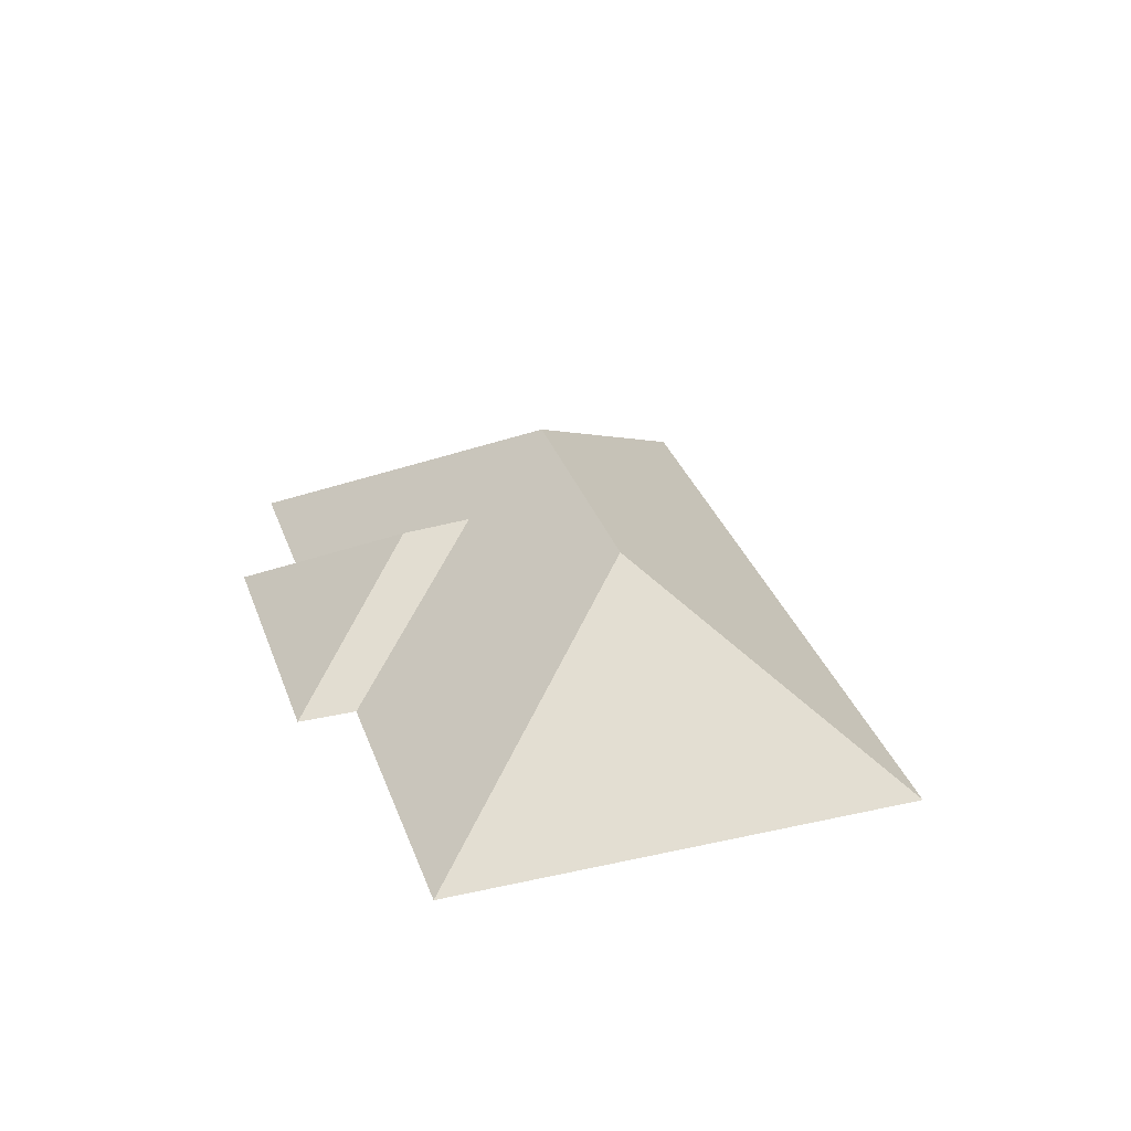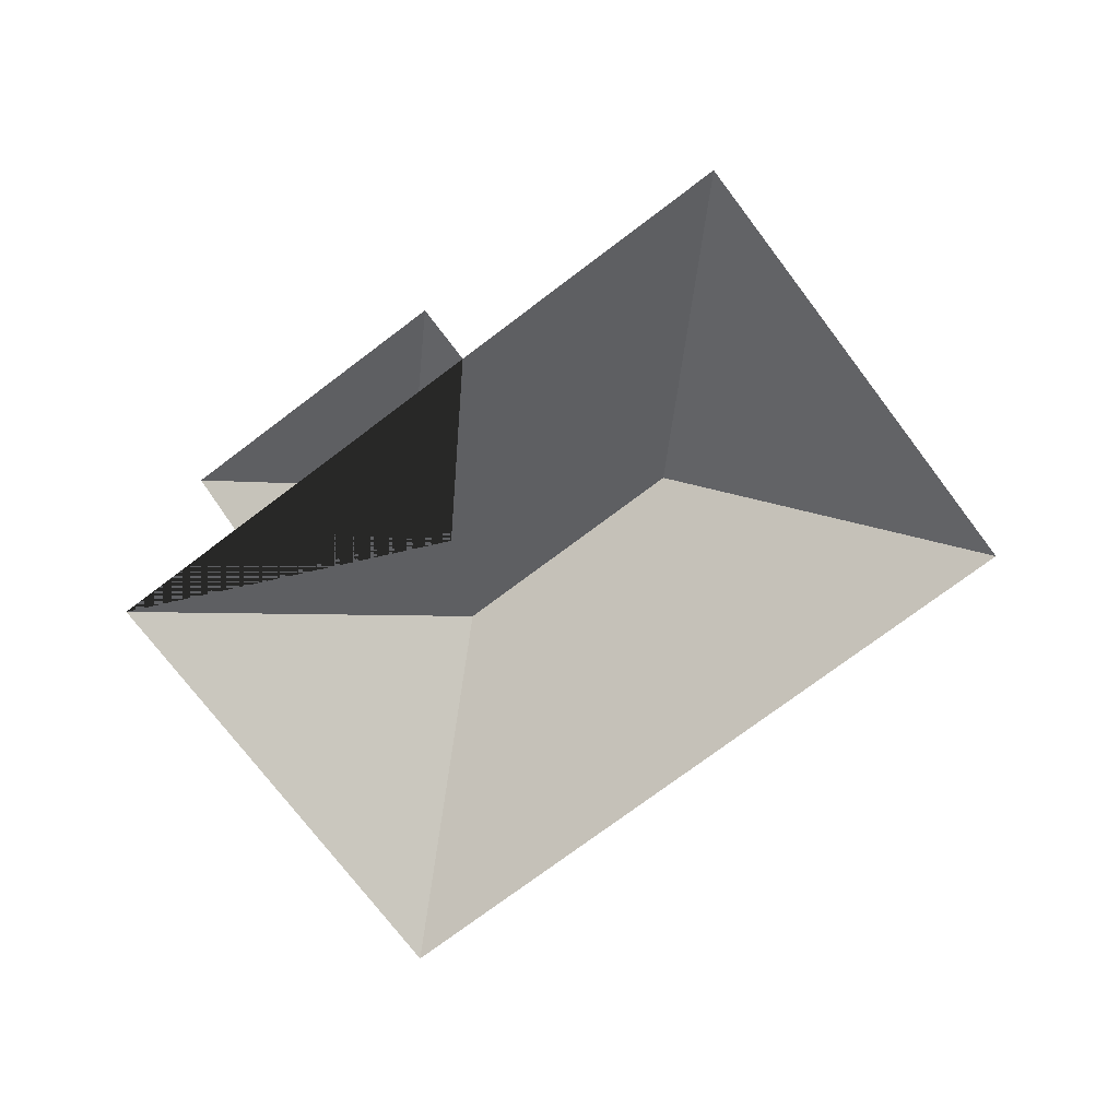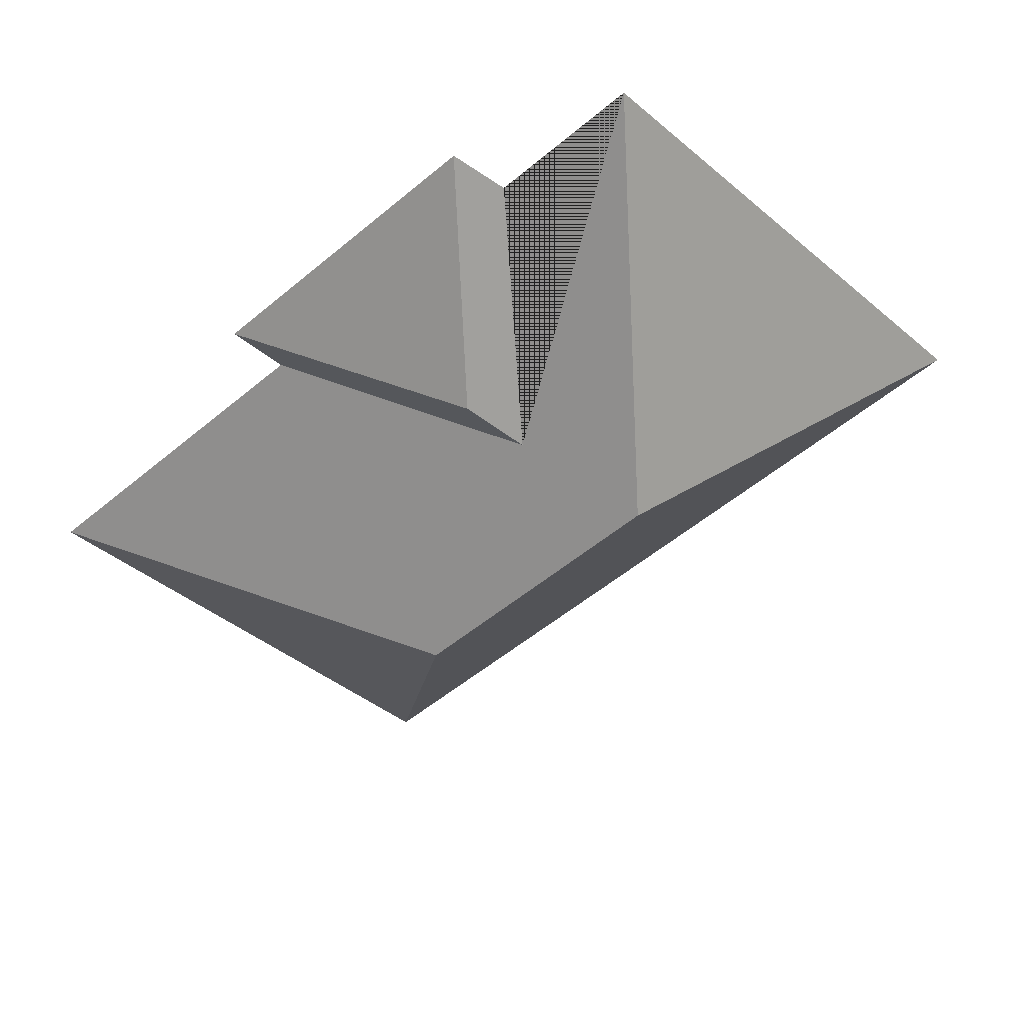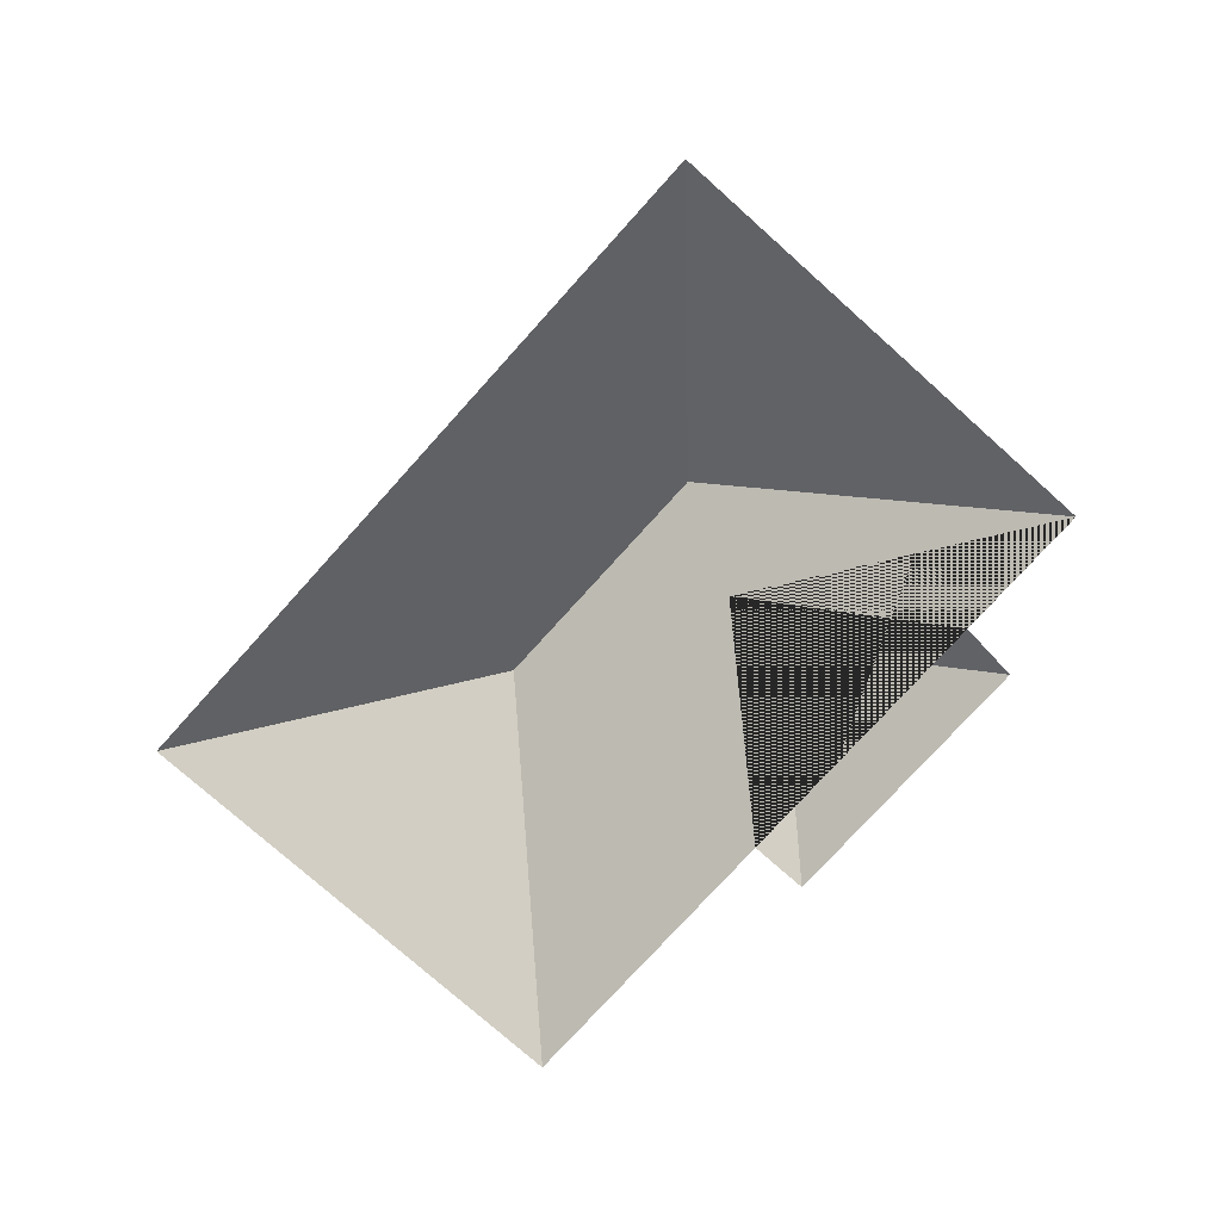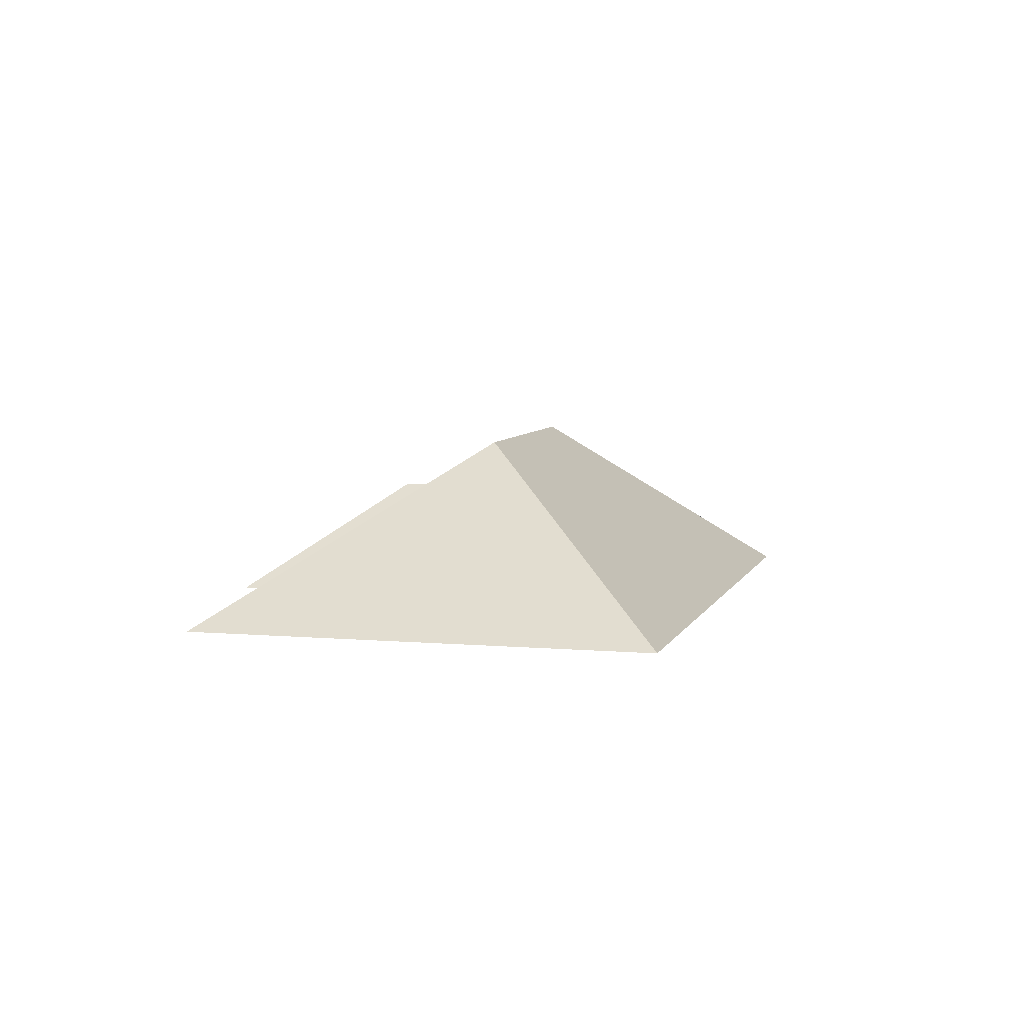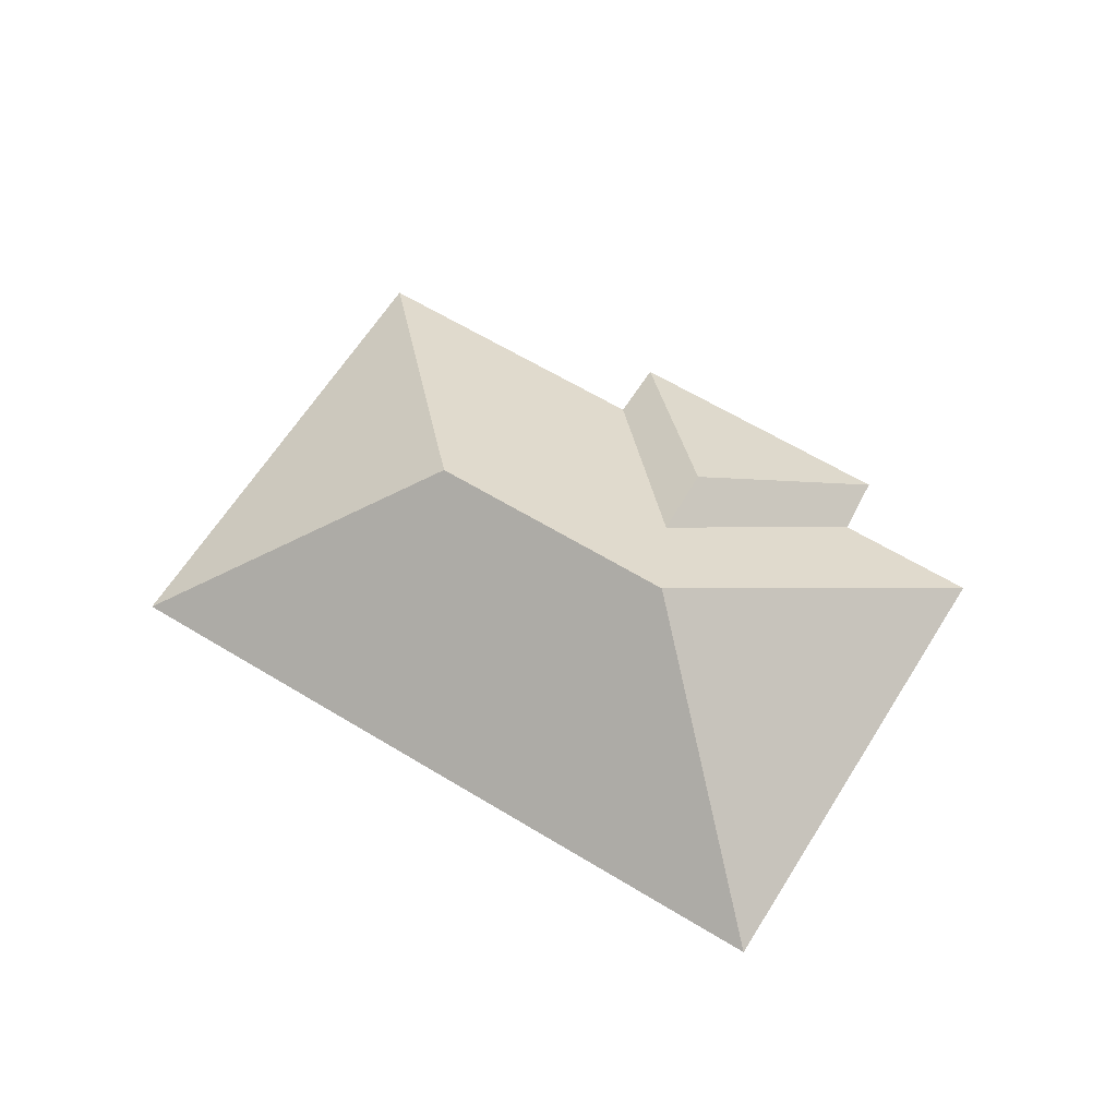
<metadata>
{"format":"obj","ext":"obj","renderer":"f3d","projection":"perspective","resolution":1024,"background":"white","views":[{"elev":32.2,"azim":114.8,"up":"+Y"},{"elev":-73.9,"azim":79.5,"up":"+Y"},{"elev":47.0,"azim":173.2,"up":"+Z"},{"elev":-75.1,"azim":-89.5,"up":"+Y"},{"elev":6.2,"azim":147.4,"up":"+Y"},{"elev":62.0,"azim":-105.8,"up":"+Y"}]}
</metadata>
<code>
o CG10_500_043070_0034_roof
v 17.4 75 -155.1
v 229.5 75 -348.7
v 145.4 145 -152.2
v 220.2 145 -220.5
v 184.2 119.1 -137.5
v 203.9 118.1 -117.6
v 144.5 75 -15.92
v 268.8 75 -129.5
v 185.7 75 -53.52
v 356.5 75 -209.6
v 203 75 -37.59
v 284.6 75 -112.1
v 17.4 0 -155.1
v 229.5 0 -348.7
v 356.5 0 -209.6
v 268.8 0 -129.5
v 284.6 0 -112.1
v 203 0 -37.59
v 185.7 0 -53.52
v 144.5 0 -15.92
f 4 2 10
f 2 4 3 1
f 6 5 9 11
f 11 6 12
f 8 5 6 12
f 7 3 4 10 8 5 9
f 1 3 7

</code>
